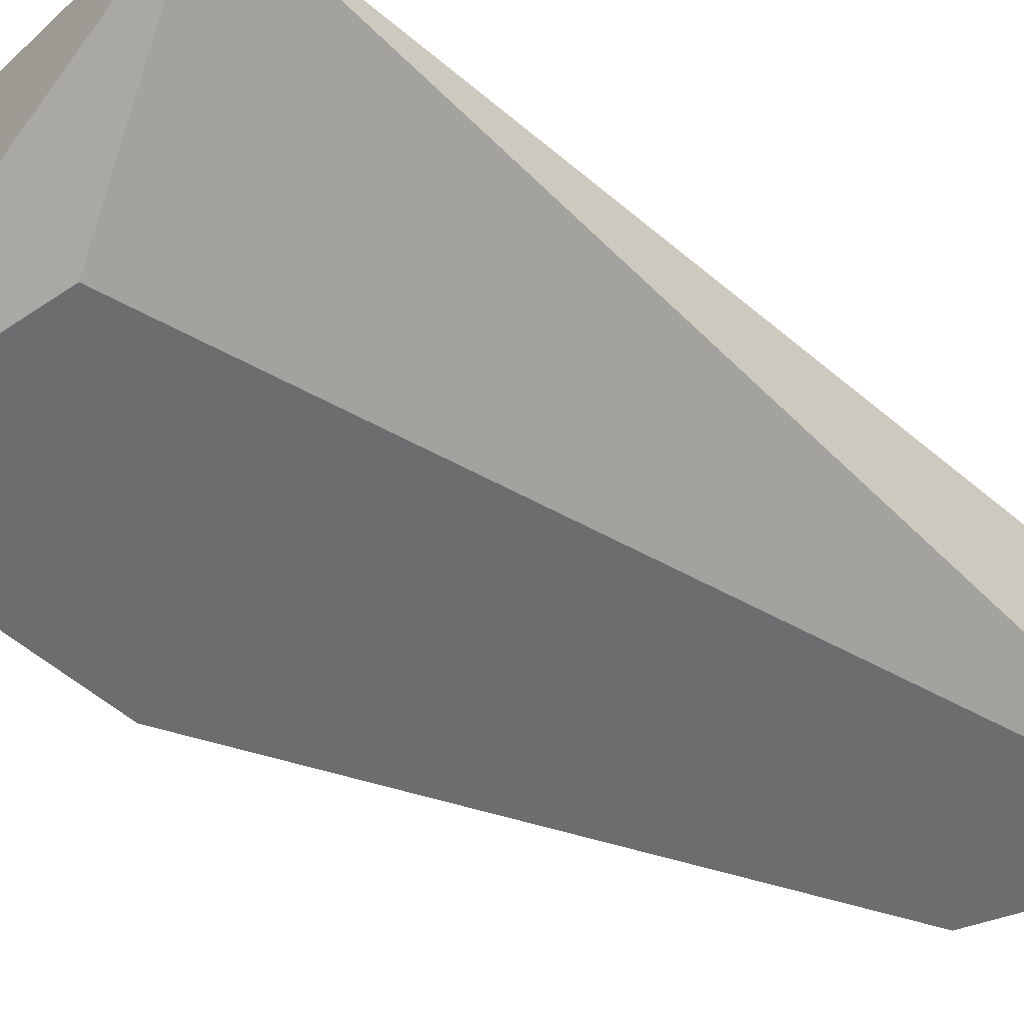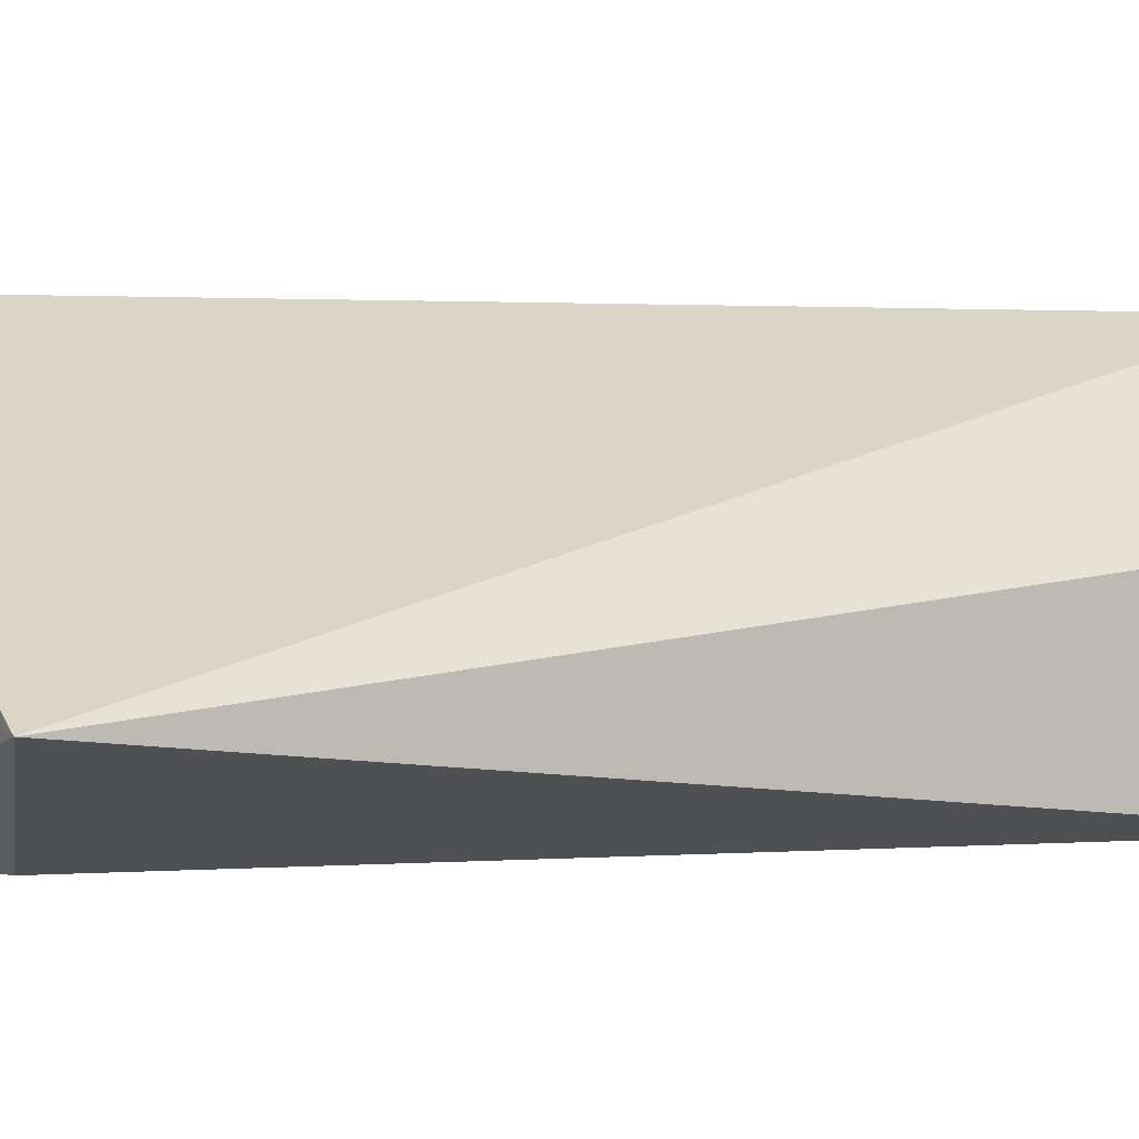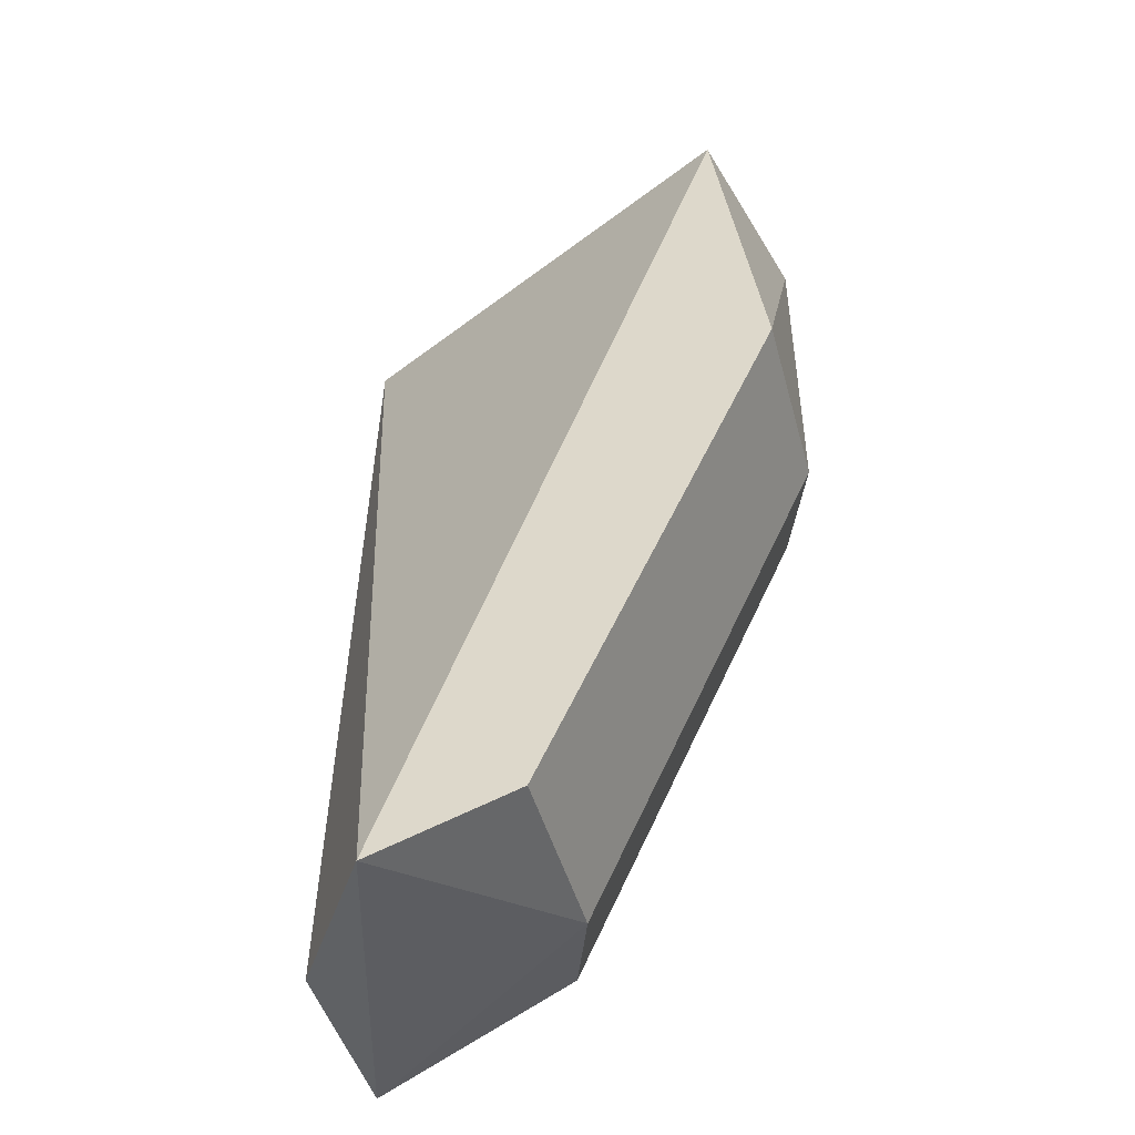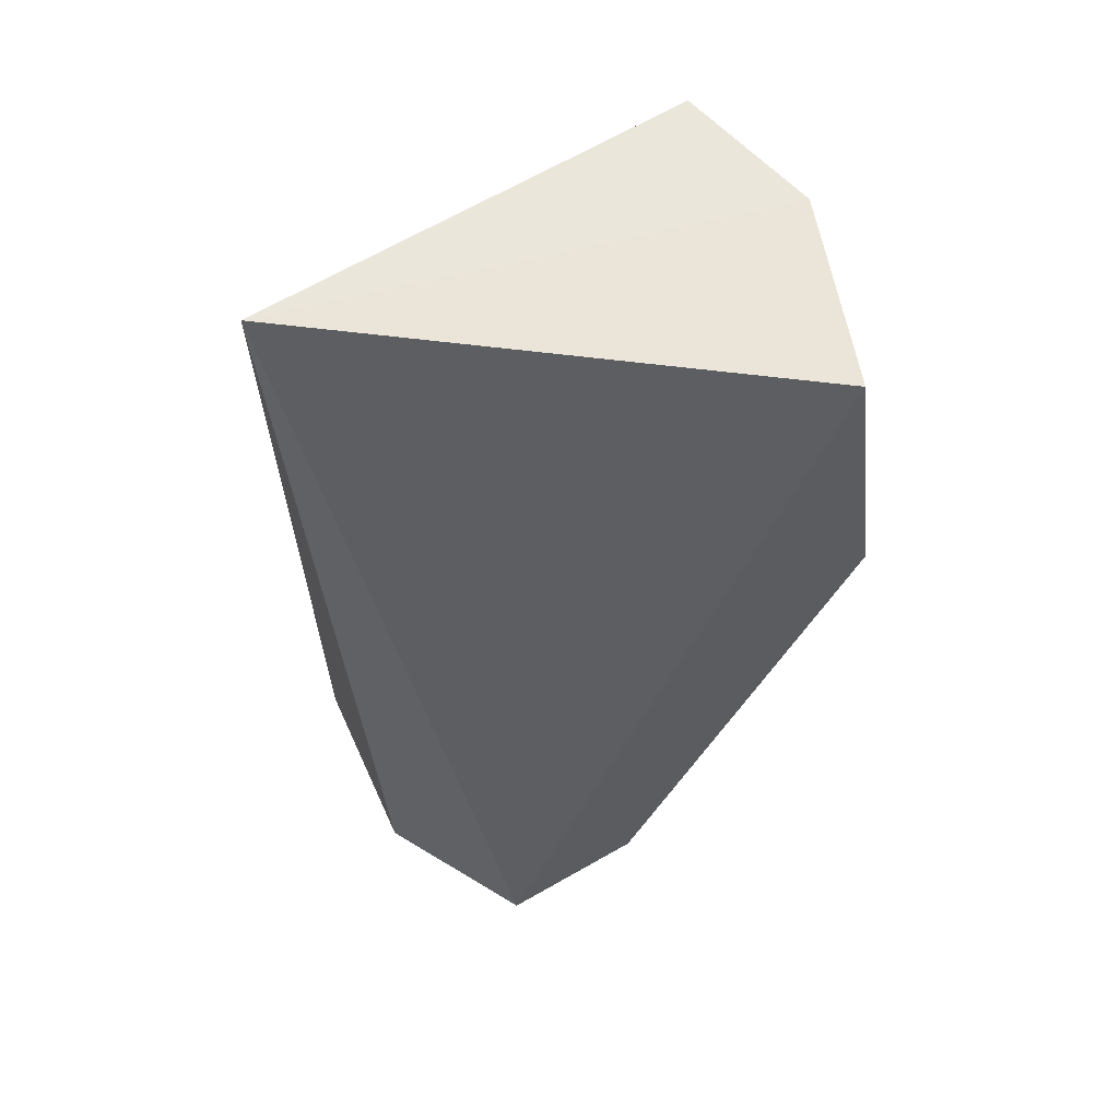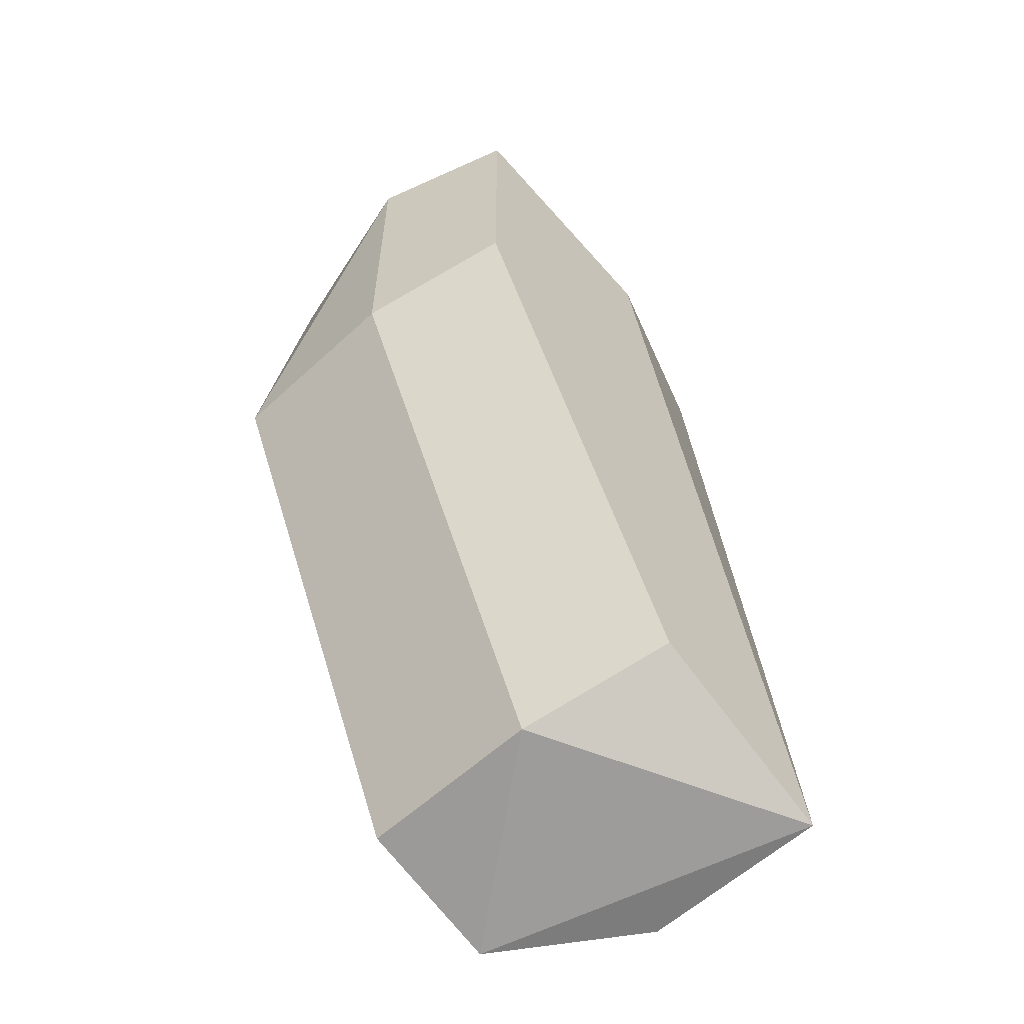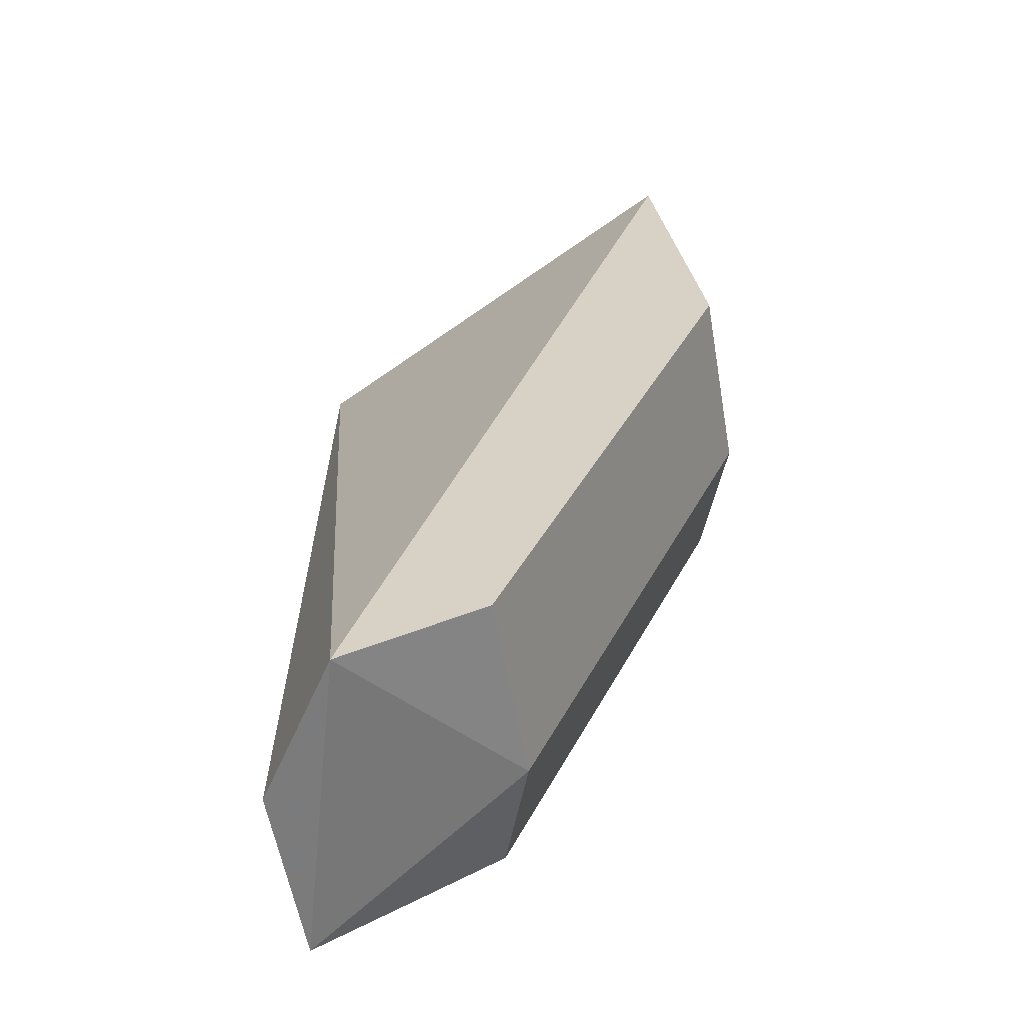
<metadata>
{"format":"obj","ext":"obj","renderer":"f3d","projection":"perspective","resolution":1024,"background":"white","views":[{"elev":-54.1,"azim":46.9,"up":"+Y"},{"elev":0.3,"azim":57.8,"up":"+Y"},{"elev":-46.3,"azim":-164.8,"up":"+Z"},{"elev":61.9,"azim":155.5,"up":"+Z"},{"elev":-58.8,"azim":-46.5,"up":"+Z"},{"elev":-58.4,"azim":-170.0,"up":"+Z"}]}
</metadata>
<code>
v -0.5033 -0.866 -0.0637
v -0.5033 -0.866 -0.1465
v -0.5033 -0.7693 -0.0637
v -0.3791 -0.866 -0.3259
v -0.3791 -0.8108 -0.3259
v -0.5171 -0.8245 -0.0637
v -0.5171 -0.8245 -0.1603
v -0.5171 -0.7693 -0.1603
v -0.3723 -0.8404 -0.05077
v -0.4481 -0.8245 -0.3121
v -0.4481 -0.7693 -0.3121
v -0.4343 -0.866 -0.2983
v -0.4343 -0.866 -0.07748
v -0.4067 -0.7693 -0.3259
f 8 7 6
f 3 9 14
f 10 14 4
f 3 14 8
f 4 1 2
f 14 9 5
f 9 4 5
f 4 14 5
f 9 1 13
f 4 9 13
f 1 4 13
f 14 10 11
f 10 8 11
f 8 14 11
f 10 4 12
f 4 2 12
f 12 2 7
f 8 10 7
f 2 1 7
f 10 12 7
f 9 3 6
f 1 9 6
f 3 8 6
f 7 1 6

</code>
